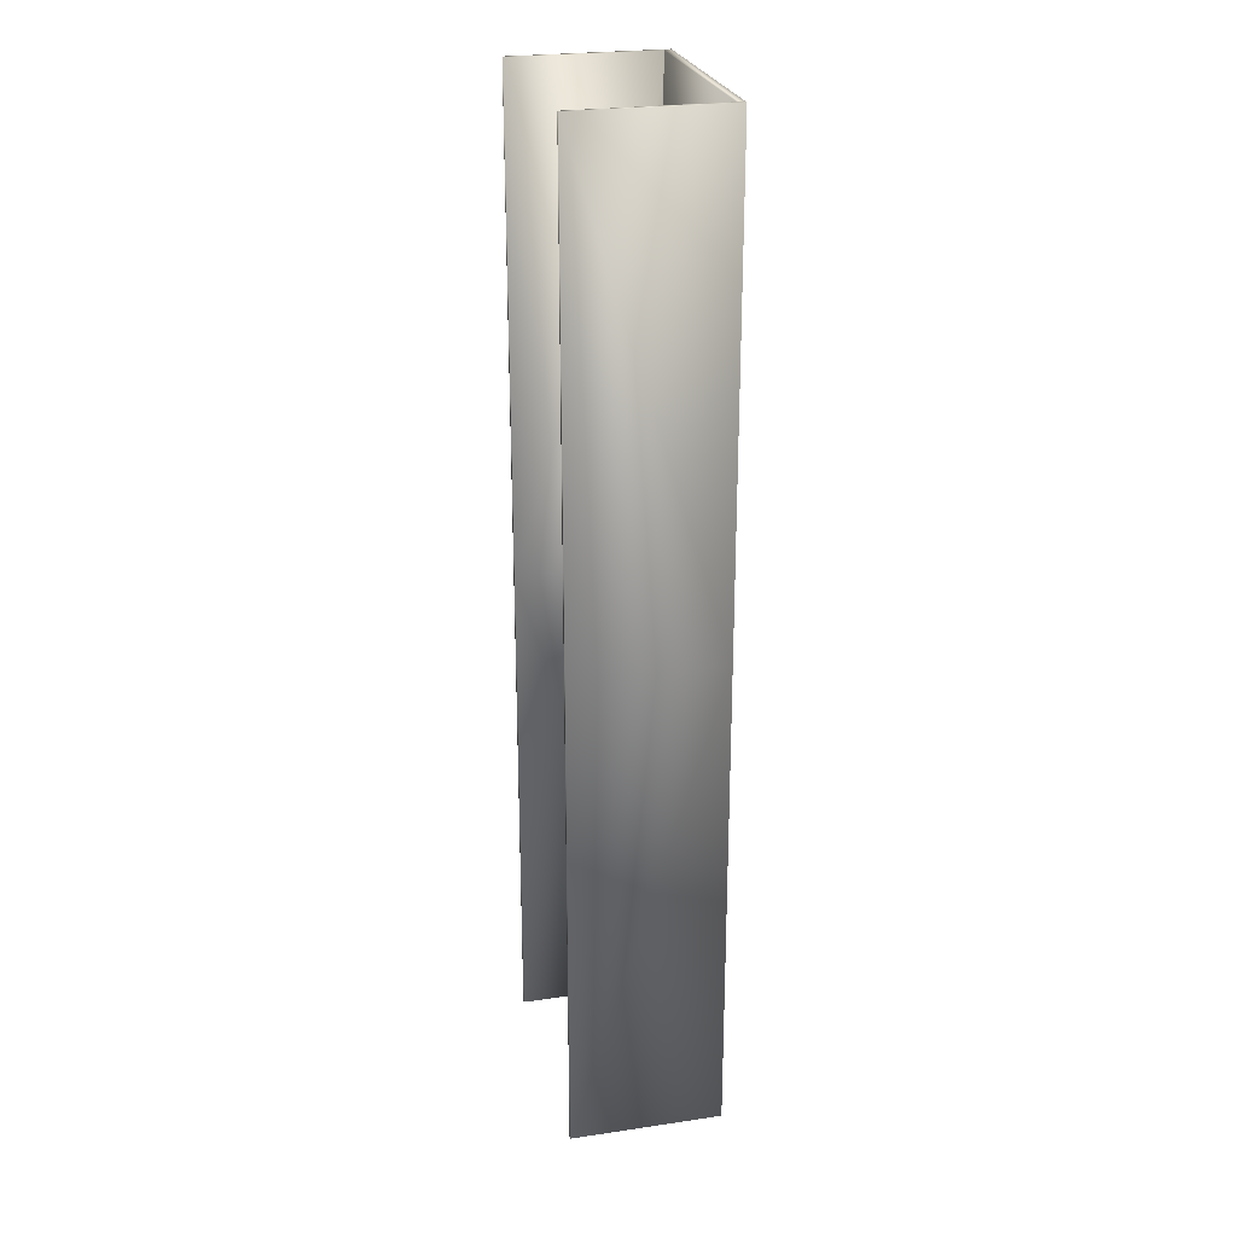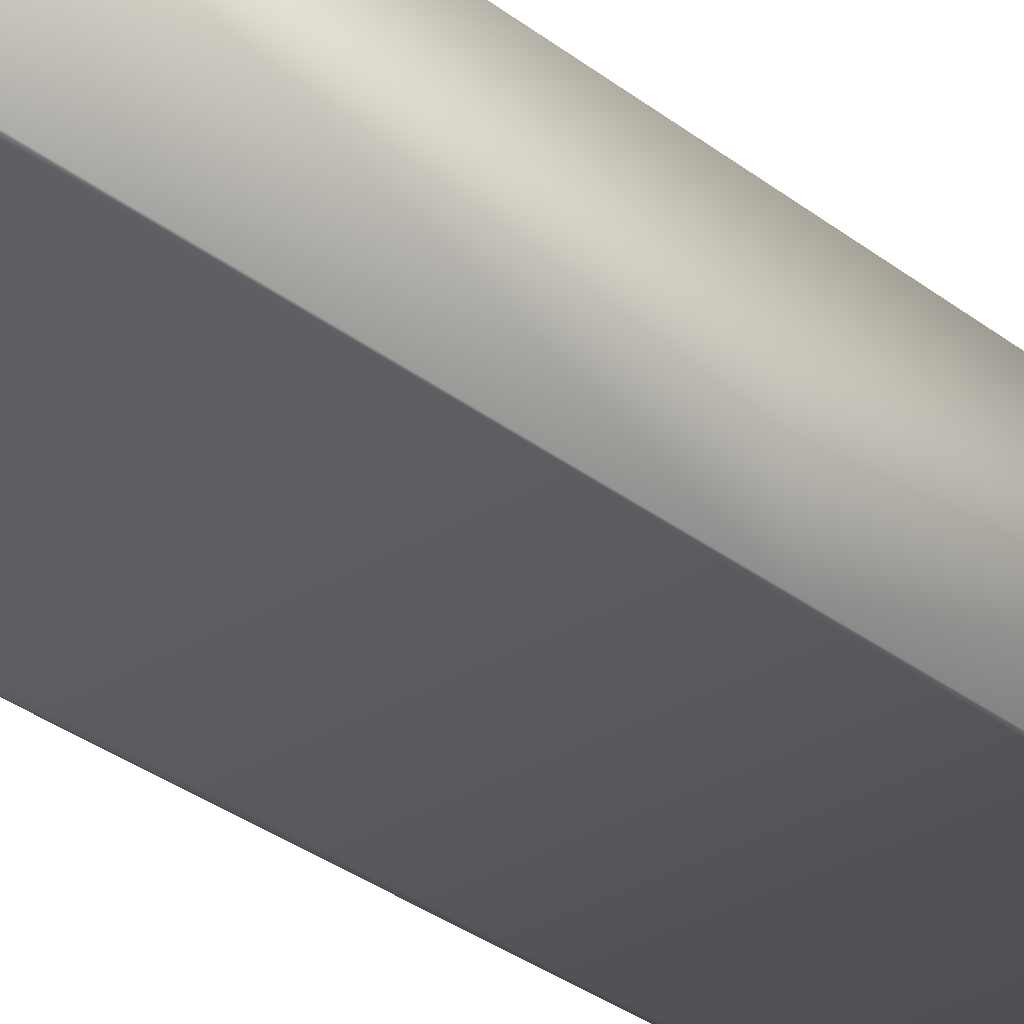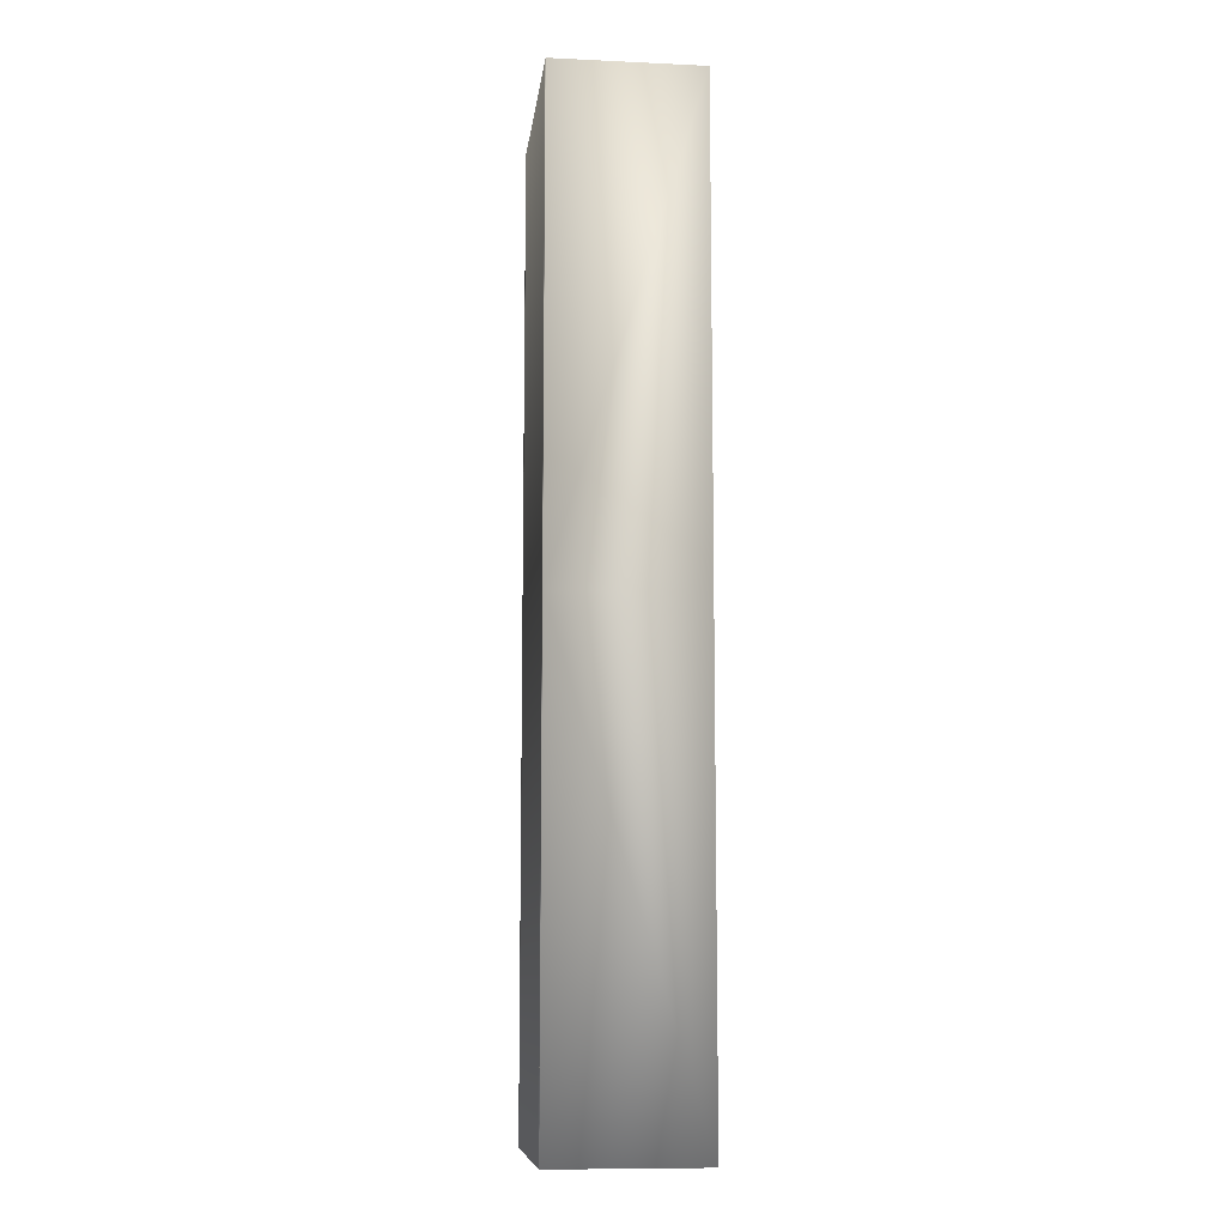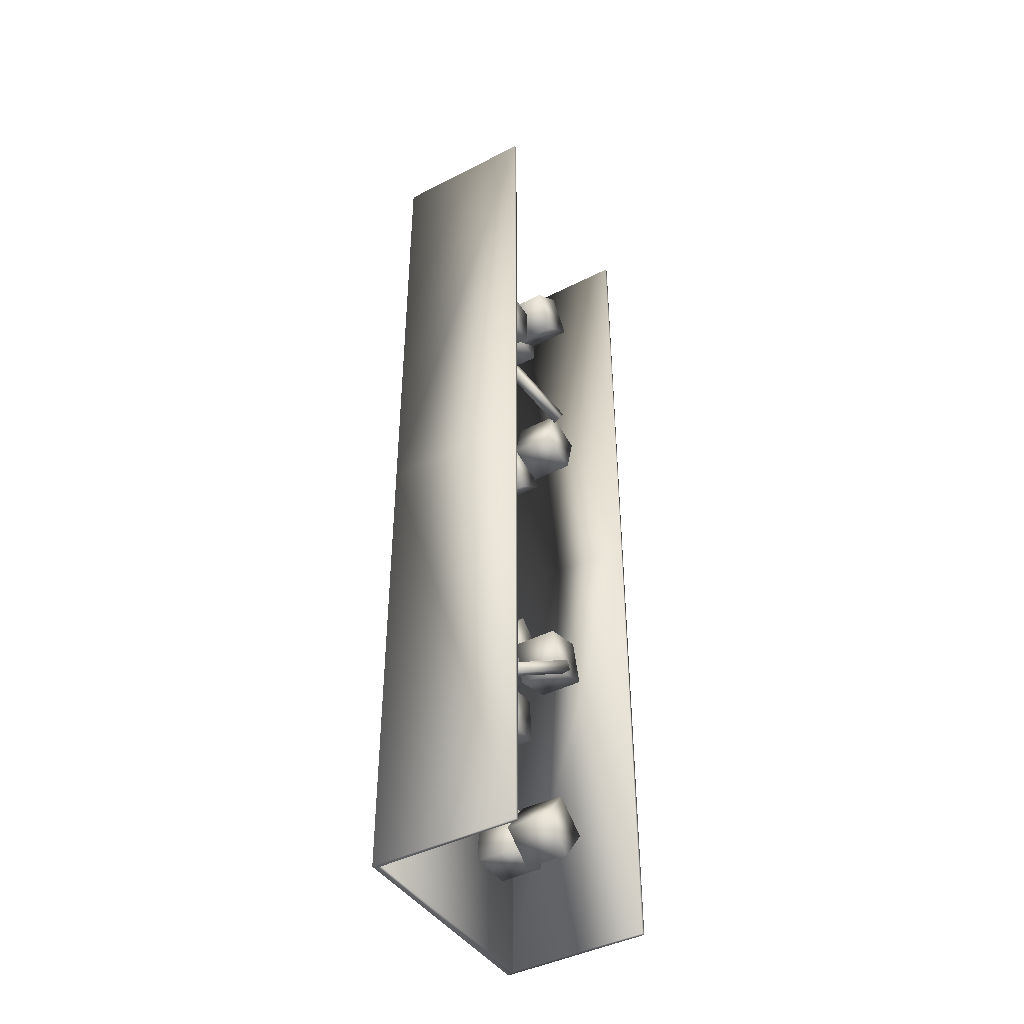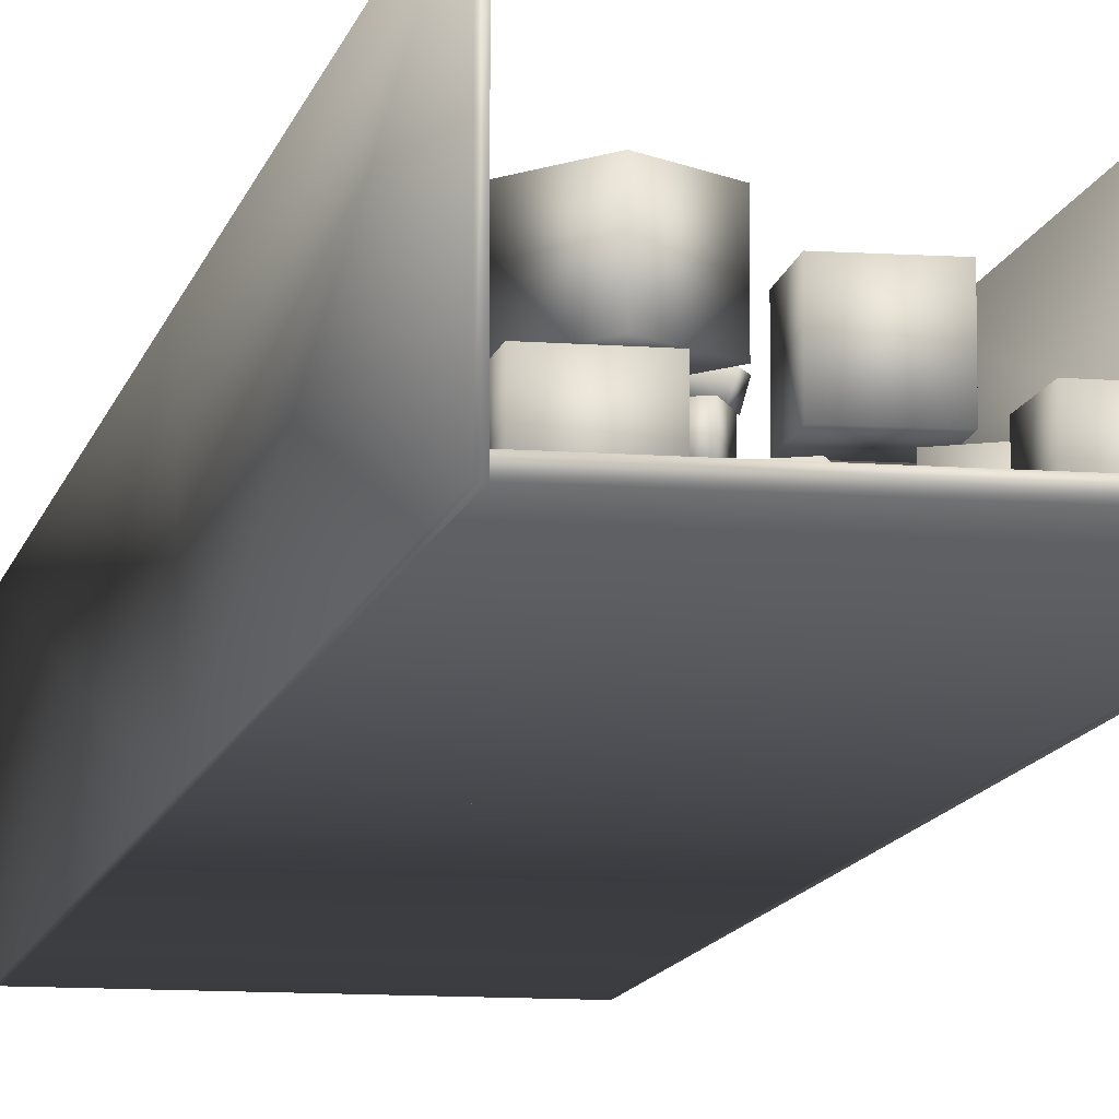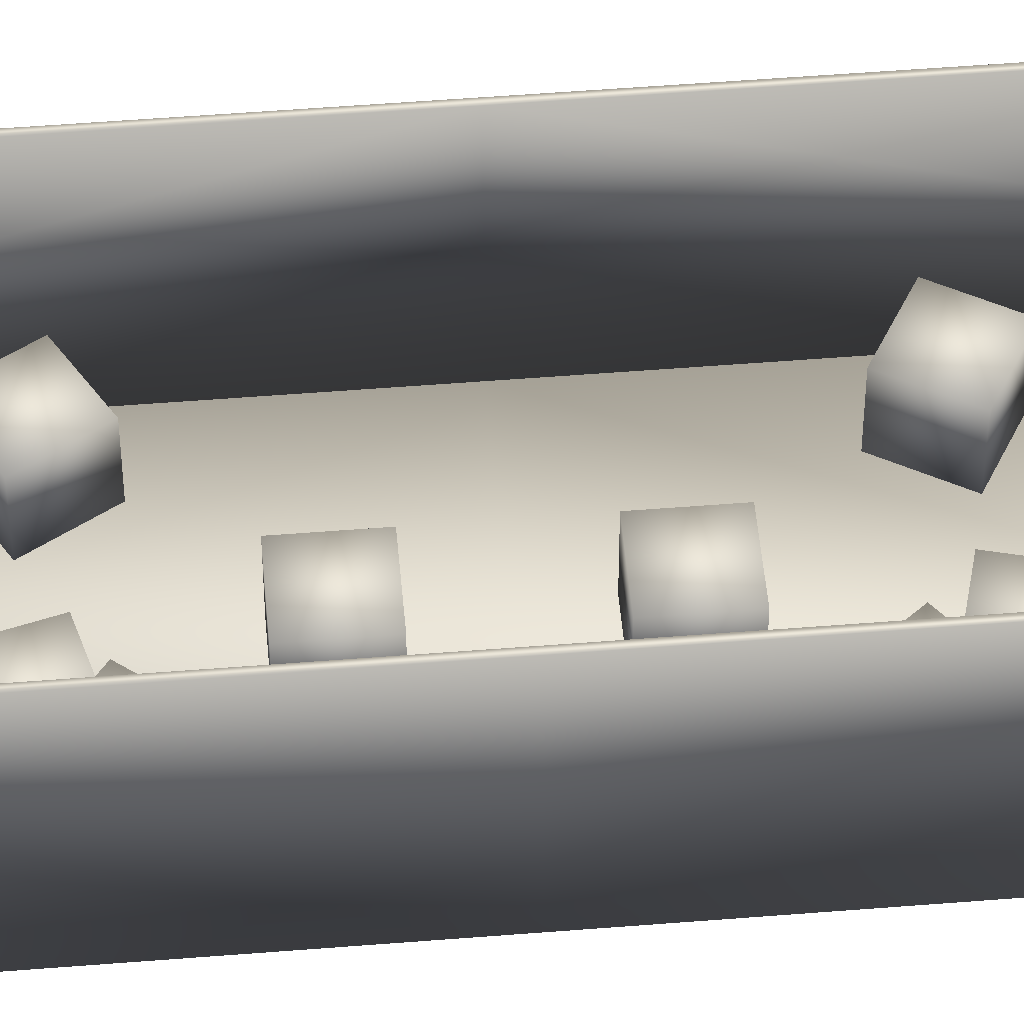
<metadata>
{"format":"obj","ext":"obj","renderer":"f3d","projection":"perspective","resolution":1024,"background":"white","views":[{"elev":25.1,"azim":-103.4,"up":"+Z"},{"elev":-30.6,"azim":-138.4,"up":"+Y"},{"elev":-9.8,"azim":83.3,"up":"+Z"},{"elev":-42.9,"azim":121.4,"up":"+Z"},{"elev":-10.5,"azim":-11.2,"up":"+Y"},{"elev":51.5,"azim":-95.0,"up":"+Y"}]}
</metadata>
<code>
v 3050 0 1.3e+04
v 3050 0 6500
v 3050 100 1.3e+04
v 3050 100 6500
v 50 0 1.3e+04
v 50 100 1.3e+04
v 50 0 6500
v 50 100 6500
v 0 0 6500
v 0 2000 6500
v 50 2000 6500
v 0 0 1.3e+04
v 0 2000 1.3e+04
v 50 2000 1.3e+04
v 3100 2000 1.3e+04
v 3100 2000 6500
v 3050 2000 1.3e+04
v 3050 2000 6500
v 3100 0 1.3e+04
v 3100 0 6500
v 925 700 1.18e+04
v 925 100 1.18e+04
v 925 700 1.12e+04
v 925 100 1.12e+04
v 325 700 1.18e+04
v 325 700 1.12e+04
v 325 100 1.18e+04
v 325 100 1.12e+04
v 2800 700 1.16e+04
v 2800 100 1.16e+04
v 2800 700 1.1e+04
v 2800 100 1.1e+04
v 2200 700 1.16e+04
v 2200 700 1.1e+04
v 2200 100 1.16e+04
v 2200 100 1.1e+04
v 2550 700 1.07e+04
v 2550 100 1.07e+04
v 2850 700 1.018e+04
v 2850 100 1.018e+04
v 2030 700 1.04e+04
v 2330 700 9880
v 2030 100 1.04e+04
v 2330 100 9880
v 782.7 1300 9027
v 782.7 700 9027
v 935 1300 8446
v 935 700 8446
v 202.4 1300 8874
v 354.6 1300 8294
v 202.4 700 8874
v 354.6 700 8294
v 1750 700 1.02e+04
v 1750 100 1.02e+04
v 2012 700 9660
v 2012 100 9660
v 1210 700 9938
v 1472 700 9398
v 1210 100 9938
v 1472 100 9398
v 2158 1300 1.074e+04
v 2158 700 1.074e+04
v 2180 1300 1.014e+04
v 2180 700 1.014e+04
v 1559 1300 1.072e+04
v 1581 1300 1.012e+04
v 1559 700 1.072e+04
v 1581 700 1.012e+04
v 1165 1300 1.162e+04
v 1165 700 1.162e+04
v 805 1300 1.114e+04
v 805 700 1.114e+04
v 685 1300 1.198e+04
v 325 1300 1.15e+04
v 685 700 1.198e+04
v 325 700 1.15e+04
v 2180 100 8720
v 2180 700 8720
v 2480 100 8200
v 2480 700 8200
v 2700 100 9020
v 3000 100 8500
v 2700 700 9020
v 3000 700 8500
v 1123 700 8297
v 1123 100 8297
v 750 700 7827
v 750 100 7827
v 653 700 8670
v 280 700 8200
v 653 100 8670
v 280 100 8200
v 1750 700 7600
v 1750 100 7600
v 1750 700 7000
v 1750 100 7000
v 1150 700 7600
v 1150 700 7000
v 1150 100 7600
v 1150 100 7000
v 1472 1000 9398
v 1607 1000 9464
v 1607 700 9464
v 1341 1000 9668
v 1341 700 9668
v 1476 1000 9734
v 1476 700 9734
v 1632 1000 9412
v 1669 1144 9433
v 1557 1000 9542
v 1594 1144 9563
v 758.6 1300 8912
v 684 1300 9042
v 795.8 1444 8933
v 721.2 1444 9063
v 50 0 0
v 50 100 0
v 3050 0 0
v 3050 100 0
v 3100 0 0
v 3100 2000 0
v 3050 2000 0
v 0 2000 0
v 50 2000 0
v 0 0 0
v 925 700 1800
v 925 100 1800
v 925 700 1200
v 925 100 1200
v 325 700 1800
v 325 700 1200
v 325 100 1800
v 325 100 1200
v 2800 700 2000
v 2800 100 2000
v 2800 700 1400
v 2800 100 1400
v 2200 700 2000
v 2200 700 1400
v 2200 100 2000
v 2200 100 1400
v 2850 700 2820
v 2850 100 2820
v 2550 700 2300
v 2550 100 2300
v 2330 700 3120
v 2030 700 2600
v 2330 100 3120
v 2030 100 2600
v 935 1300 4554
v 935 700 4554
v 782.7 1300 3973
v 782.7 700 3973
v 354.6 1300 4706
v 202.4 1300 4126
v 354.6 700 4706
v 202.4 700 4126
v 2012 700 3340
v 2012 100 3340
v 1750 700 2800
v 1750 100 2800
v 1472 700 3602
v 1210 700 3062
v 1472 100 3602
v 1210 100 3062
v 2180 1300 2860
v 2180 700 2860
v 2158 1300 2260
v 2158 700 2260
v 1581 1300 2882
v 1559 1300 2282
v 1581 700 2882
v 1559 700 2282
v 805 1300 1860
v 805 700 1860
v 1165 1300 1380
v 1165 700 1380
v 325 1300 1500
v 685 1300 1020
v 325 700 1500
v 685 700 1020
v 2480 100 4800
v 2480 700 4800
v 2180 100 4280
v 2180 700 4280
v 3000 100 4500
v 2700 100 3980
v 3000 700 4500
v 2700 700 3980
v 750 700 5173
v 750 100 5173
v 1123 700 4703
v 1123 100 4703
v 280 700 4800
v 653 700 4330
v 280 100 4800
v 653 100 4330
v 1750 700 6000
v 1750 100 6000
v 1750 700 5400
v 1750 100 5400
v 1150 700 6000
v 1150 700 5400
v 1150 100 6000
v 1150 100 5400
v 1607 1000 3536
v 1472 1000 3602
v 1607 700 3536
v 1476 1000 3266
v 1476 700 3266
v 1341 1000 3332
v 1341 700 3332
v 1669 1144 3567
v 1632 1000 3588
v 1594 1144 3437
v 1557 1000 3458
v 795.8 1444 4067
v 721.2 1444 3937
v 758.6 1300 4088
v 684 1300 3958
f 1 2 3
f 3 2 4
f 5 1 6
f 6 1 3
f 7 5 8
f 8 5 6
f 2 7 4
f 4 7 8
f 5 7 1
f 1 7 2
f 8 6 4
f 4 6 3
f 9 10 7
f 7 10 11
f 12 9 5
f 5 9 7
f 13 12 14
f 14 12 5
f 10 13 11
f 11 13 14
f 12 13 9
f 9 13 10
f 14 5 11
f 11 5 7
f 15 16 17
f 17 16 18
f 19 15 1
f 1 15 17
f 20 19 2
f 2 19 1
f 16 20 18
f 18 20 2
f 19 20 15
f 15 20 16
f 2 1 18
f 18 1 17
f 21 22 23
f 23 22 24
f 25 21 26
f 26 21 23
f 27 25 28
f 28 25 26
f 22 27 24
f 24 27 28
f 25 27 21
f 21 27 22
f 28 26 24
f 24 26 23
f 29 30 31
f 31 30 32
f 33 29 34
f 34 29 31
f 35 33 36
f 36 33 34
f 30 35 32
f 32 35 36
f 33 35 29
f 29 35 30
f 36 34 32
f 32 34 31
f 37 38 39
f 39 38 40
f 41 37 42
f 42 37 39
f 43 41 44
f 44 41 42
f 38 43 40
f 40 43 44
f 41 43 37
f 37 43 38
f 44 42 40
f 40 42 39
f 45 46 47
f 47 46 48
f 49 45 50
f 50 45 47
f 51 49 52
f 52 49 50
f 46 51 48
f 48 51 52
f 49 51 45
f 45 51 46
f 52 50 48
f 48 50 47
f 53 54 55
f 55 54 56
f 57 53 58
f 58 53 55
f 59 57 60
f 60 57 58
f 54 59 56
f 56 59 60
f 57 59 53
f 53 59 54
f 60 58 56
f 56 58 55
f 61 62 63
f 63 62 64
f 65 61 66
f 66 61 63
f 67 65 68
f 68 65 66
f 62 67 64
f 64 67 68
f 65 67 61
f 61 67 62
f 68 66 64
f 64 66 63
f 69 70 71
f 71 70 72
f 73 69 74
f 74 69 71
f 75 73 76
f 76 73 74
f 70 75 72
f 72 75 76
f 73 75 69
f 69 75 70
f 76 74 72
f 72 74 71
f 77 78 79
f 79 78 80
f 81 77 82
f 82 77 79
f 83 81 84
f 84 81 82
f 78 83 80
f 80 83 84
f 81 83 77
f 77 83 78
f 84 82 80
f 80 82 79
f 85 86 87
f 87 86 88
f 89 85 90
f 90 85 87
f 91 89 92
f 92 89 90
f 86 91 88
f 88 91 92
f 89 91 85
f 85 91 86
f 92 90 88
f 88 90 87
f 93 94 95
f 95 94 96
f 97 93 98
f 98 93 95
f 99 97 100
f 100 97 98
f 94 99 96
f 96 99 100
f 97 99 93
f 93 99 94
f 100 98 96
f 96 98 95
f 101 102 58
f 58 102 103
f 104 101 105
f 105 101 58
f 106 104 107
f 107 104 105
f 102 106 103
f 103 106 107
f 104 106 101
f 101 106 102
f 107 105 103
f 103 105 58
f 108 109 110
f 110 109 111
f 112 108 113
f 113 108 110
f 114 112 115
f 115 112 113
f 109 114 111
f 111 114 115
f 112 114 108
f 108 114 109
f 115 113 111
f 111 113 110
f 116 7 117
f 117 7 8
f 118 116 119
f 119 116 117
f 2 118 4
f 4 118 119
f 7 2 8
f 8 2 4
f 118 2 116
f 116 2 7
f 4 119 8
f 8 119 117
f 20 16 2
f 2 16 18
f 120 20 118
f 118 20 2
f 121 120 122
f 122 120 118
f 16 121 18
f 18 121 122
f 120 121 20
f 20 121 16
f 122 118 18
f 18 118 2
f 123 10 124
f 124 10 11
f 125 123 116
f 116 123 124
f 9 125 7
f 7 125 116
f 10 9 11
f 11 9 7
f 125 9 123
f 123 9 10
f 7 116 11
f 11 116 124
f 126 127 128
f 128 127 129
f 130 126 131
f 131 126 128
f 132 130 133
f 133 130 131
f 127 132 129
f 129 132 133
f 130 132 126
f 126 132 127
f 133 131 129
f 129 131 128
f 134 135 136
f 136 135 137
f 138 134 139
f 139 134 136
f 140 138 141
f 141 138 139
f 135 140 137
f 137 140 141
f 138 140 134
f 134 140 135
f 141 139 137
f 137 139 136
f 142 143 144
f 144 143 145
f 146 142 147
f 147 142 144
f 148 146 149
f 149 146 147
f 143 148 145
f 145 148 149
f 146 148 142
f 142 148 143
f 149 147 145
f 145 147 144
f 150 151 152
f 152 151 153
f 154 150 155
f 155 150 152
f 156 154 157
f 157 154 155
f 151 156 153
f 153 156 157
f 154 156 150
f 150 156 151
f 157 155 153
f 153 155 152
f 158 159 160
f 160 159 161
f 162 158 163
f 163 158 160
f 164 162 165
f 165 162 163
f 159 164 161
f 161 164 165
f 162 164 158
f 158 164 159
f 165 163 161
f 161 163 160
f 166 167 168
f 168 167 169
f 170 166 171
f 171 166 168
f 172 170 173
f 173 170 171
f 167 172 169
f 169 172 173
f 170 172 166
f 166 172 167
f 173 171 169
f 169 171 168
f 174 175 176
f 176 175 177
f 178 174 179
f 179 174 176
f 180 178 181
f 181 178 179
f 175 180 177
f 177 180 181
f 178 180 174
f 174 180 175
f 181 179 177
f 177 179 176
f 182 183 184
f 184 183 185
f 186 182 187
f 187 182 184
f 188 186 189
f 189 186 187
f 183 188 185
f 185 188 189
f 186 188 182
f 182 188 183
f 189 187 185
f 185 187 184
f 190 191 192
f 192 191 193
f 194 190 195
f 195 190 192
f 196 194 197
f 197 194 195
f 191 196 193
f 193 196 197
f 194 196 190
f 190 196 191
f 197 195 193
f 193 195 192
f 198 199 200
f 200 199 201
f 202 198 203
f 203 198 200
f 204 202 205
f 205 202 203
f 199 204 201
f 201 204 205
f 202 204 198
f 198 204 199
f 205 203 201
f 201 203 200
f 206 207 208
f 208 207 162
f 209 206 210
f 210 206 208
f 211 209 212
f 212 209 210
f 207 211 162
f 162 211 212
f 209 211 206
f 206 211 207
f 212 210 162
f 162 210 208
f 213 214 215
f 215 214 216
f 217 213 218
f 218 213 215
f 219 217 220
f 220 217 218
f 214 219 216
f 216 219 220
f 217 219 213
f 213 219 214
f 220 218 216
f 216 218 215

</code>
